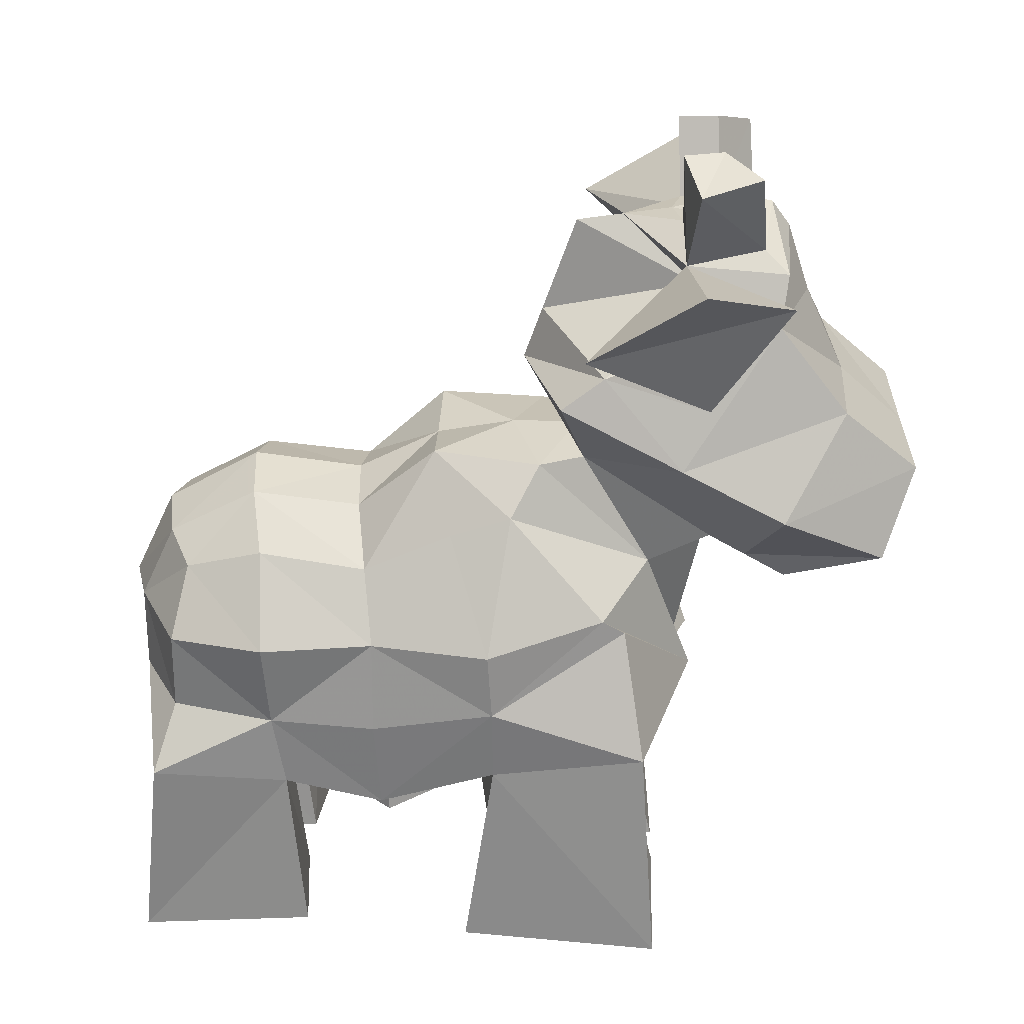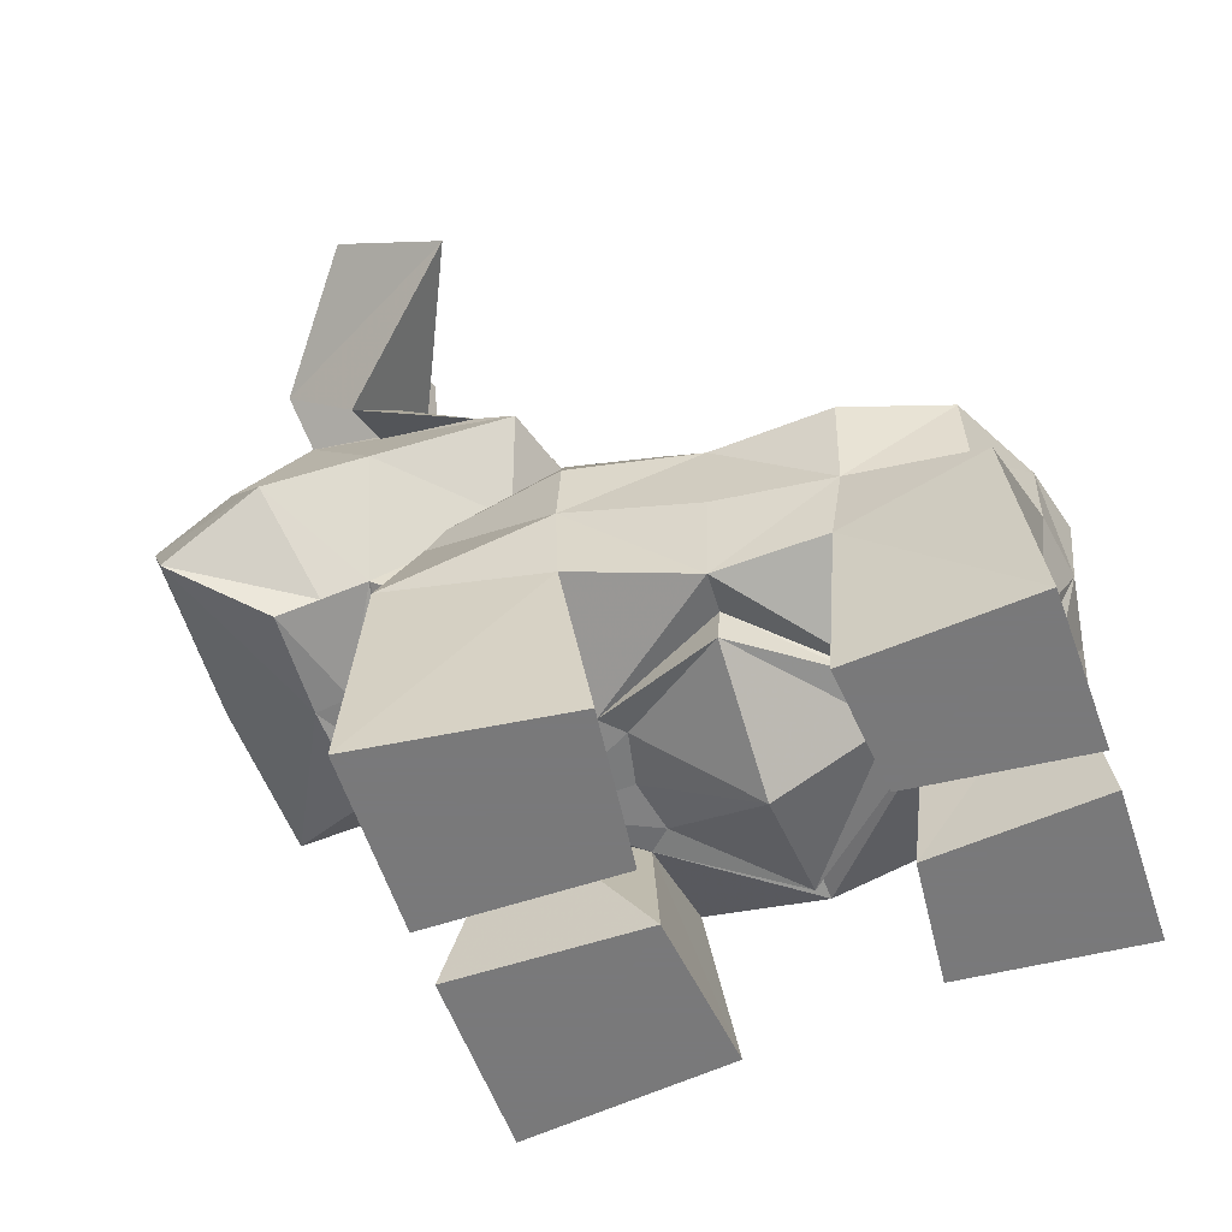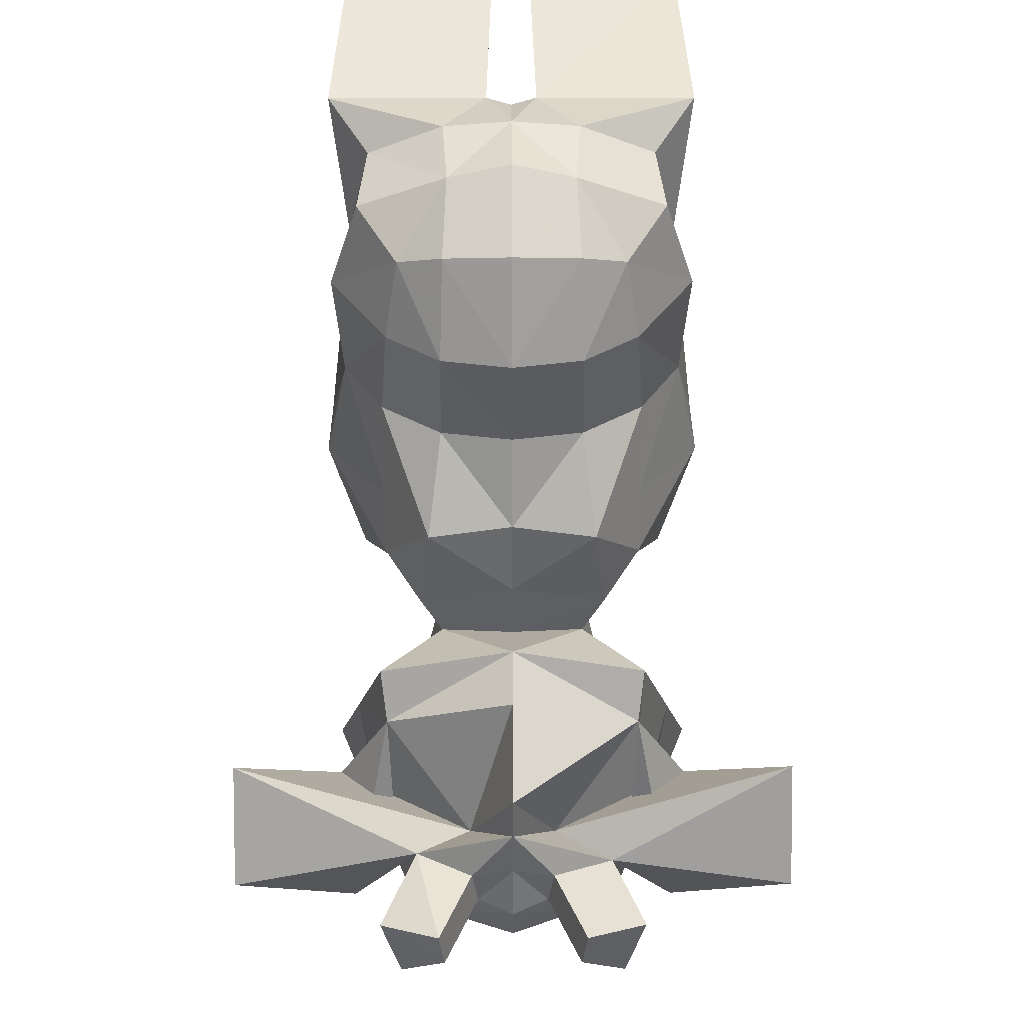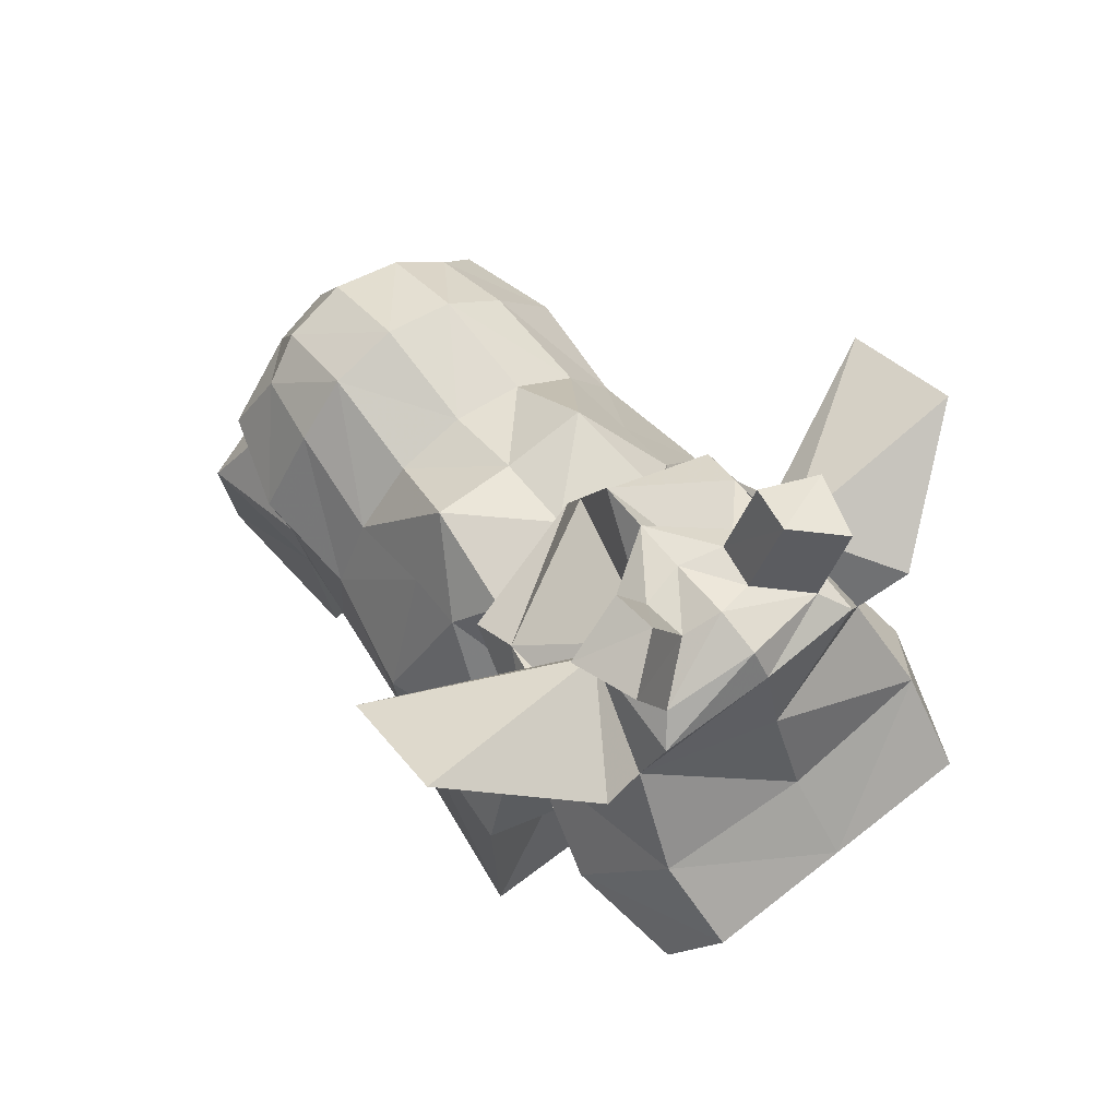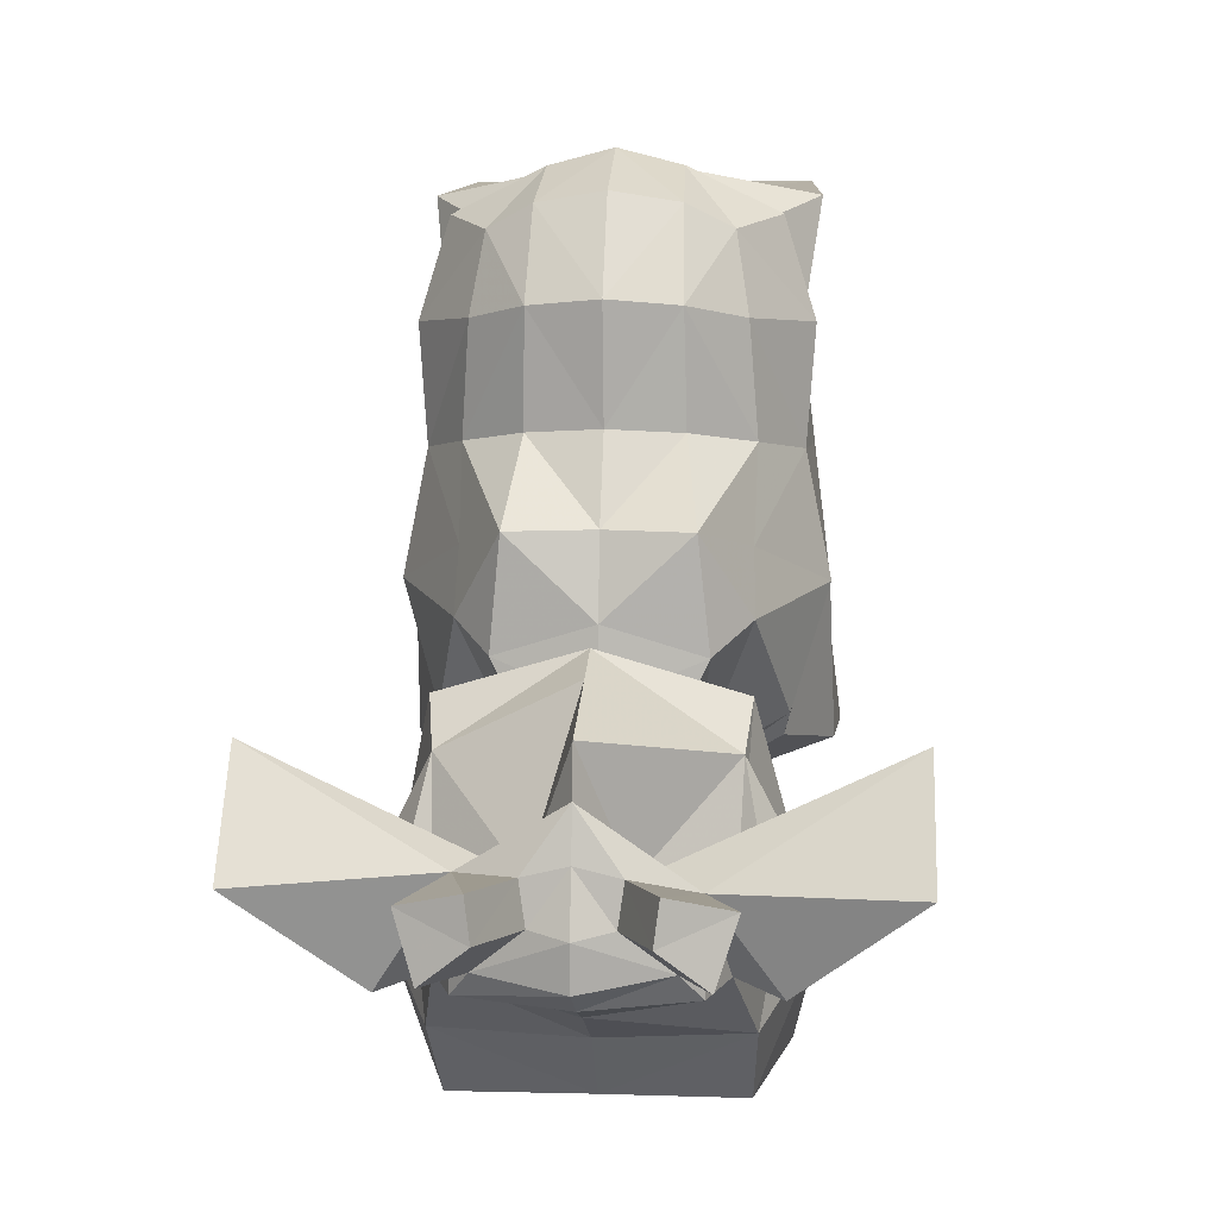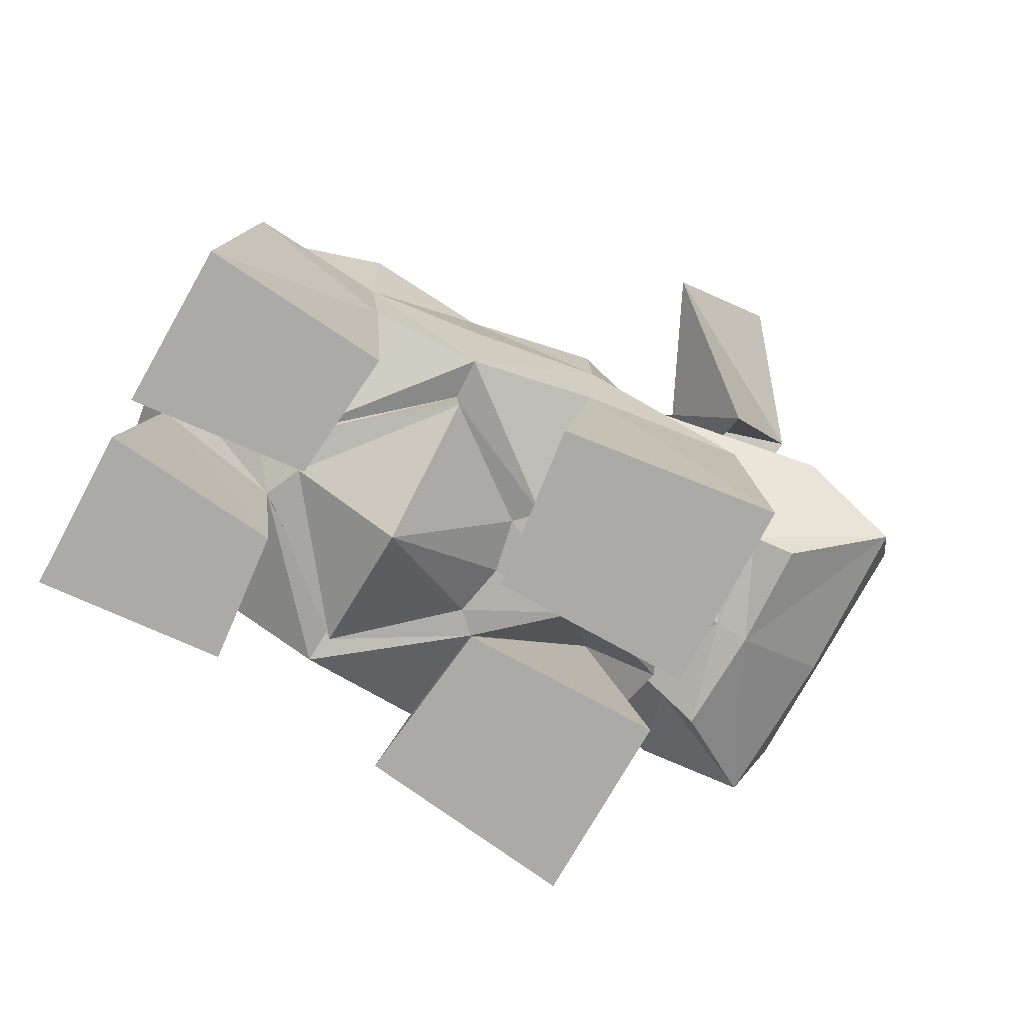
<metadata>
{"format":"obj","ext":"obj","renderer":"f3d","projection":"perspective","resolution":1024,"background":"white","views":[{"elev":24.5,"azim":91.7,"up":"+Y"},{"elev":-57.8,"azim":-71.0,"up":"+Y"},{"elev":47.1,"azim":179.8,"up":"+Z"},{"elev":70.4,"azim":142.0,"up":"+Y"},{"elev":6.3,"azim":-175.1,"up":"+Z"},{"elev":-76.0,"azim":61.2,"up":"+Y"}]}
</metadata>
<code>
o spot_control_mesh
v 0.4136 -0.2853 -0.141
v 0.3823 -0.3507 0.9237
v 0.2734 0.2205 0.1475
v 0.2303 0.0805 0.8482
v 0.3577 -0.04288 0.4424
v 0.3511 -0.4294 0.4296
v 0.3326 0.008481 -0.0508
v 0.3139 -0.05611 0.8786
v 0.2731 0.09747 0.461
v 0.1456 -0.4393 0.1683
v 0.09981 -0.2045 -0.2475
v 0.08727 -0.3068 -0.06909
v 0.07326 -0.4692 0.6655
v 0.2696 -0.4194 0.4253
v 0.404 -0.1836 0.1837
v 0.3835 -0.3407 0.1827
v 0.3455 -0.2355 0.6664
v 0.3368 -0.3905 0.6399
v 0.14 -0.2034 0.9651
v 0.05248 -0.3555 0.9209
v 0.1746 0.3334 0.3129
v 0.1976 0.3136 0.08822
v 0.1572 0.07363 -0.1484
v 0.3203 -0.02299 -0.09771
v 0.1434 0.2189 0.7092
v 0.1374 0.123 0.8943
v 0.2968 -0.222 0.8819
v 0.2565 0.1249 0.6867
v 0.3758 -0.0523 0.6786
v 0.4076 -0.04501 0.1927
v 0.2692 0.177 0.2766
v 0.3717 -0.2377 0.442
v 0.1476 0.1935 0.4811
v 0.1523 0.315 -0.005036
v 0.197 0.1538 -0.2775
v 0.2807 0.472 0.04388
v 0.3945 0.2709 -0.4199
v 0.2917 0.4769 -0.5447
v 0.2109 0.7478 -0.4205
v 0.2258 0.07503 -0.4379
v 0.3455 0.1749 -0.6296
v 0.2781 0.3524 -0.6962
v 0.4241 -0.7591 -0.1714
v 0.3539 -0.7591 0.9668
v 0.058 -0.7591 0.2082
v 0.05705 -0.7591 -0.1787
v 0.07283 -0.7591 0.6306
v 0.3724 -0.7591 0.2464
v 0.3232 -0.7591 0.6069
v 0.03966 -0.7591 0.971
v 0.2534 0.6478 -0.4042
v 0.09157 0.6872 -0.234
v 0.2678 0.5369 -0.04649
v 0.3449 0.7181 -0.4261
v 0.586 0.8251 -0.2332
v 0.5804 0.6894 -0.004175
v 0.3767 0.5105 -0.2601
v 0 -0.2189 -0.2043
v 0 0.4677 -0.5618
v 0 0.3492 -0.6961
v 0 0.08025 -0.276
v 0 0.1146 -0.3215
v 0 0.07766 -0.448
v 0 0.1656 -0.6402
v -0.004408 0.7874 -0.4338
v 0 0.8522 -0.3046
v 0 -0.4539 0.009756
v 0 -0.3904 -0.05944
v 0 0.3348 0.1498
v 0 0.3339 0.00809
v 0 0.4874 0.1264
v 0 0.7956 0.01514
v 0 0.8242 -0.1851
v 0 -0.4358 0.7255
v 0 -0.6002 0.4167
v 0 0.3068 0.3154
v 0 0.2219 0.4889
v 0 -0.3457 0.9105
v 0 -0.1916 0.9863
v 0 0.2512 0.7206
v 0 0.1443 0.9157
v 0.1537 0.9793 -0.2002
v 0.236 0.953 -0.3596
v 0.1427 0.984 -0.2844
v 0.2771 0.9257 -0.2333
v 0.08674 0.8221 -0.2058
v 0.1728 0.7879 -0.372
v 0.07434 0.8244 -0.2903
v 0.2038 0.7623 -0.2104
v 0.1051 -0.4417 0.2098
v 0.113 -0.4703 0.6122
v 0.2717 -0.4986 0.4197
v 0 -0.4411 0.1886
v 0 -0.4747 0.633
v 0.1293 -0.03529 0.9682
v 0 -0.03567 1.002
v -0.4136 -0.2853 -0.141
v -0.3823 -0.3507 0.9237
v -0.2734 0.2205 0.1475
v -0.2303 0.0805 0.8482
v -0.3577 -0.04288 0.4424
v -0.3511 -0.4294 0.4296
v -0.3326 0.008481 -0.0508
v -0.3139 -0.05611 0.8786
v -0.2731 0.09747 0.461
v -0.1456 -0.4393 0.1683
v -0.09981 -0.2045 -0.2475
v -0.08727 -0.3068 -0.06909
v -0.07326 -0.4692 0.6655
v -0.2696 -0.4194 0.4253
v -0.404 -0.1836 0.1837
v -0.3835 -0.3407 0.1827
v -0.3455 -0.2355 0.6664
v -0.3368 -0.3905 0.6399
v -0.14 -0.2034 0.9651
v -0.05248 -0.3555 0.9209
v -0.1746 0.3334 0.3129
v -0.1976 0.3136 0.08822
v -0.1572 0.07363 -0.1484
v -0.3203 -0.02299 -0.09771
v -0.1434 0.2189 0.7092
v -0.1374 0.123 0.8943
v -0.2968 -0.222 0.8819
v -0.2565 0.1249 0.6867
v -0.3758 -0.0523 0.6786
v -0.4076 -0.04501 0.1927
v -0.2692 0.177 0.2766
v -0.3717 -0.2377 0.442
v -0.1476 0.1935 0.4811
v -0.1523 0.315 -0.005036
v -0.1952 0.1587 -0.2673
v -0.2807 0.472 0.04388
v -0.3945 0.2709 -0.4199
v -0.2917 0.4769 -0.5447
v -0.2128 0.7478 -0.4205
v -0.2258 0.07503 -0.4379
v -0.3455 0.1749 -0.6296
v -0.2781 0.3524 -0.6962
v -0.4241 -0.7591 -0.1714
v -0.3539 -0.7591 0.9668
v -0.058 -0.7591 0.2082
v -0.05705 -0.7591 -0.1787
v -0.07283 -0.7591 0.6306
v -0.3724 -0.7591 0.2464
v -0.3232 -0.7591 0.6069
v -0.03966 -0.7591 0.971
v -0.2534 0.6478 -0.4042
v -0.09157 0.6872 -0.234
v -0.2678 0.5369 -0.04649
v -0.3449 0.7181 -0.4261
v -0.586 0.8251 -0.2332
v -0.5804 0.6894 -0.004175
v -0.3767 0.5105 -0.2601
v -0.1537 0.9793 -0.2002
v -0.236 0.953 -0.3596
v -0.1427 0.984 -0.2844
v -0.2771 0.9257 -0.2333
v -0.08674 0.8221 -0.2058
v -0.1707 0.7902 -0.3689
v -0.07434 0.8244 -0.2903
v -0.212 0.7604 -0.2397
v -0.1051 -0.4417 0.2098
v -0.113 -0.4703 0.6122
v -0.2717 -0.4986 0.4197
v -0.1293 -0.03529 0.9682
v 0.3429 0.3621 -0.2095
v -0.3462 0.3562 -0.2231
v 0 0.6472 -0.4796
v 0 0.8412 -0.3952
v 0 0.5965 0.08702
v 0 0.8095 -0.08247
v -0.211 0.1156 -0.3552
v 0.2106 0.1166 -0.3532
v 0 0.09768 -0.3795
f 6 14 10 16
f 6 18 13 14
f 1 12 11 24
f 7 24 11 23
f 2 27 19 20
f 1 24 15 16
f 6 16 15 32
f 5 32 15 30
f 7 30 15 24
f 2 18 17 27
f 8 27 17 29
f 5 29 17 32
f 6 32 17 18
f 3 22 21 31
f 9 31 21 33
f 4 28 25 26
f 9 33 25 28
f 5 30 31 9
f 29 28 4 8
f 23 22 3 7
f 28 29 5 9
f 30 7 3 31
f 23 35 34 22
f 37 41 42 38
f 43 48 45 46
f 44 50 47 49
f 18 2 44 49
f 20 13 47 50
f 18 49 47 13
f 20 50 44 2
f 16 48 43 1
f 12 1 43 46
f 10 45 48 16
f 12 46 45 10
f 38 51 166 37
f 52 53 57 56
f 53 51 54 57
f 54 55 56 57
f 69 76 21 22
f 77 80 25 33
f 80 81 26 25
f 67 68 12 10
f 78 74 13 20
f 76 77 33 21
f 70 69 22 34
f 71 70 34 36
f 60 59 38 42
f 79 78 20 19
f 68 58 11 12
f 58 61 23 11
f 61 62 35 23
f 63 64 41 40
f 64 60 42 41
f 53 170 71 36
f 85 83 84 82
f 89 55 54 51
f 89 52 56 55
f 66 88 87 169
f 73 86 88 66
f 39 87 89 51
f 87 83 85 89
f 88 84 83 87
f 86 82 84 88
f 89 85 82 86
f 14 13 91 92
f 13 74 94 91
f 67 10 90 93
f 10 14 92 90
f 94 75 92 91
f 75 93 90 92
f 95 19 27 8
f 95 8 4 26
f 96 95 26 81
f 79 19 95 96
f 102 112 106 110
f 102 110 109 114
f 97 120 107 108
f 103 119 107 120
f 98 116 115 123
f 97 112 111 120
f 102 128 111 112
f 101 126 111 128
f 103 120 111 126
f 98 123 113 114
f 104 125 113 123
f 101 128 113 125
f 102 114 113 128
f 99 127 117 118
f 105 129 117 127
f 100 122 121 124
f 105 124 121 129
f 101 105 127 126
f 125 104 100 124
f 119 103 99 118
f 124 105 101 125
f 126 127 99 103
f 119 118 130 131
f 35 62 174 173
f 133 134 138 137
f 139 142 141 144
f 140 145 143 146
f 114 145 140 98
f 116 146 143 109
f 114 109 143 145
f 116 98 140 146
f 112 97 139 144
f 108 142 139 97
f 106 112 144 141
f 108 106 141 142
f 134 133 167 147
f 148 152 153 149
f 149 153 150 147
f 150 153 152 151
f 69 118 117 76
f 77 129 121 80
f 80 121 122 81
f 67 106 108 68
f 78 116 109 74
f 76 117 129 77
f 70 130 118 69
f 71 132 130 70
f 51 168 65 39
f 60 138 134 59
f 79 115 116 78
f 68 108 107 58
f 58 107 119 61
f 61 119 131 62
f 133 172 131 167
f 63 136 137 64
f 64 137 138 60
f 71 170 149 132
f 157 154 156 155
f 161 147 150 151
f 161 151 152 148
f 158 161 171 73
f 66 169 159 160
f 73 66 160 158
f 135 147 161 159
f 159 161 157 155
f 160 159 155 156
f 158 160 156 154
f 161 158 154 157
f 110 164 163 109
f 109 163 94 74
f 67 93 162 106
f 106 162 164 110
f 94 163 164 75
f 75 164 162 93
f 165 104 123 115
f 165 122 100 104
f 96 81 122 165
f 79 96 165 115
f 166 51 53 36
f 166 36 34 35
f 147 167 132 149
f 167 131 130 132
f 52 89 171 72
f 168 147 135 65
f 59 168 51 38
f 134 147 168 59
f 169 87 39 65
f 159 169 65 135
f 170 53 52 72
f 149 170 72 148
f 171 89 86 73
f 171 161 148 72
f 131 172 174 62
f 35 173 37 166
f 174 172 136 63
f 173 174 63 40
f 172 133 137 136
f 173 40 41 37

</code>
